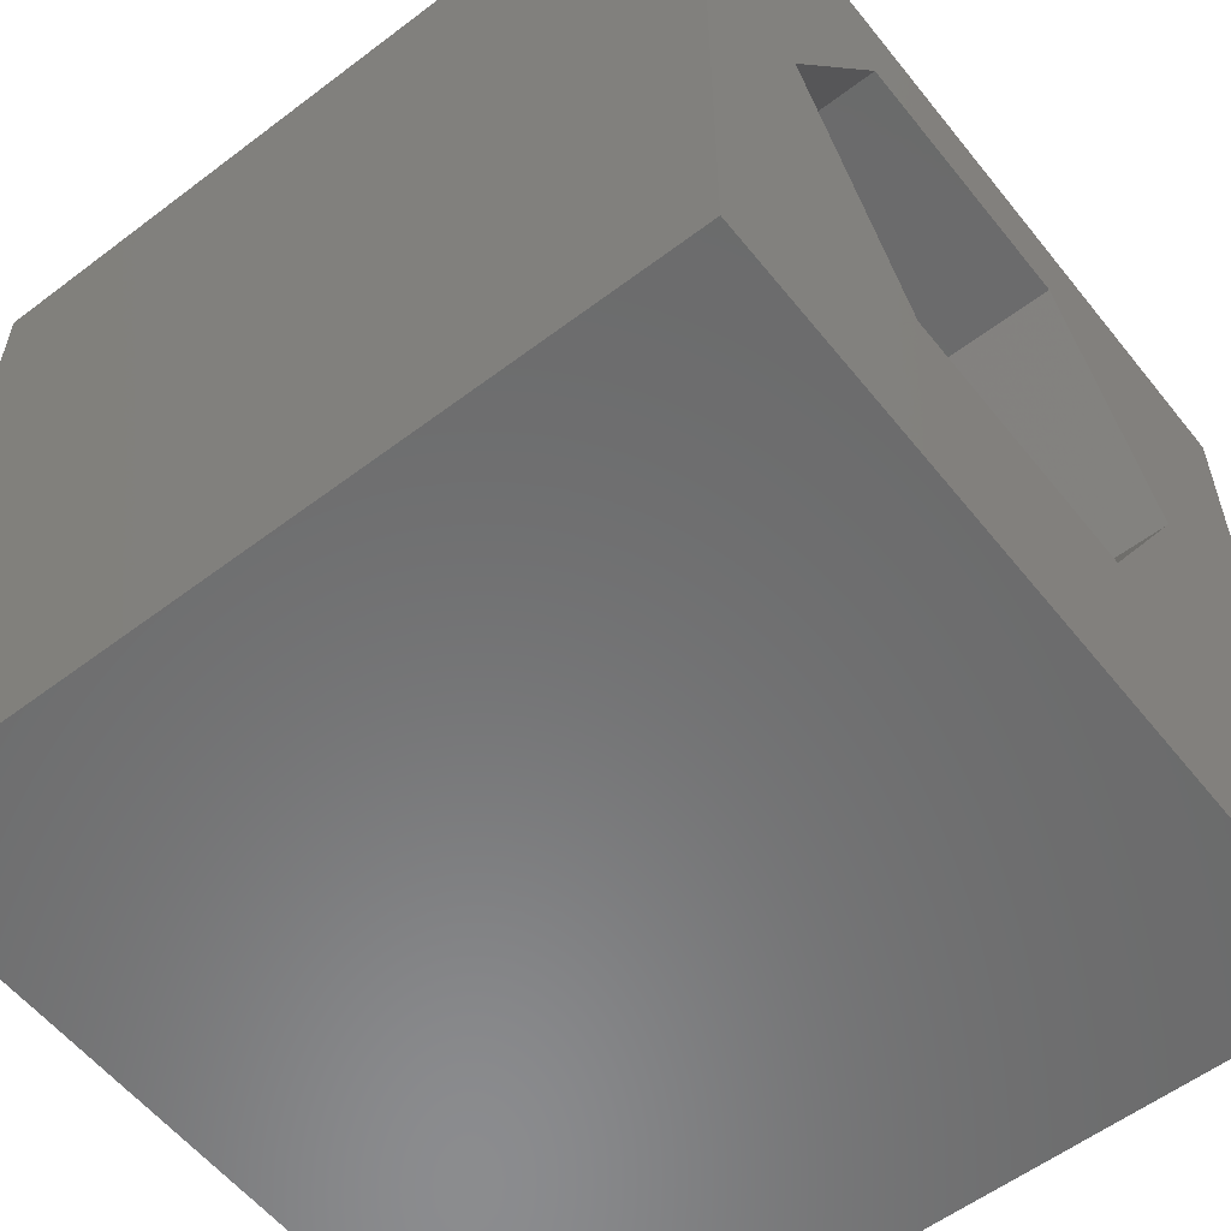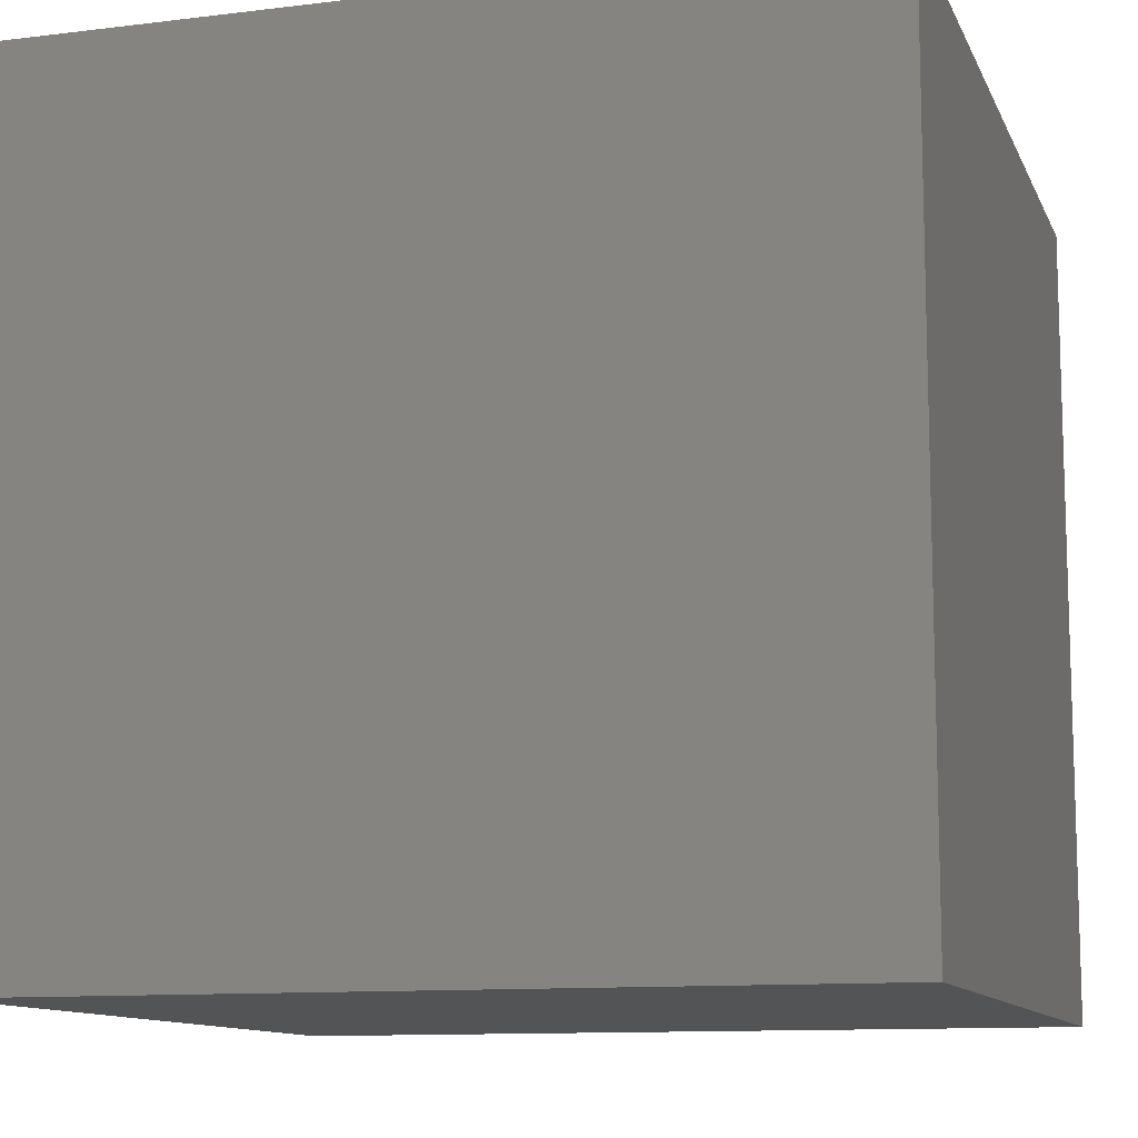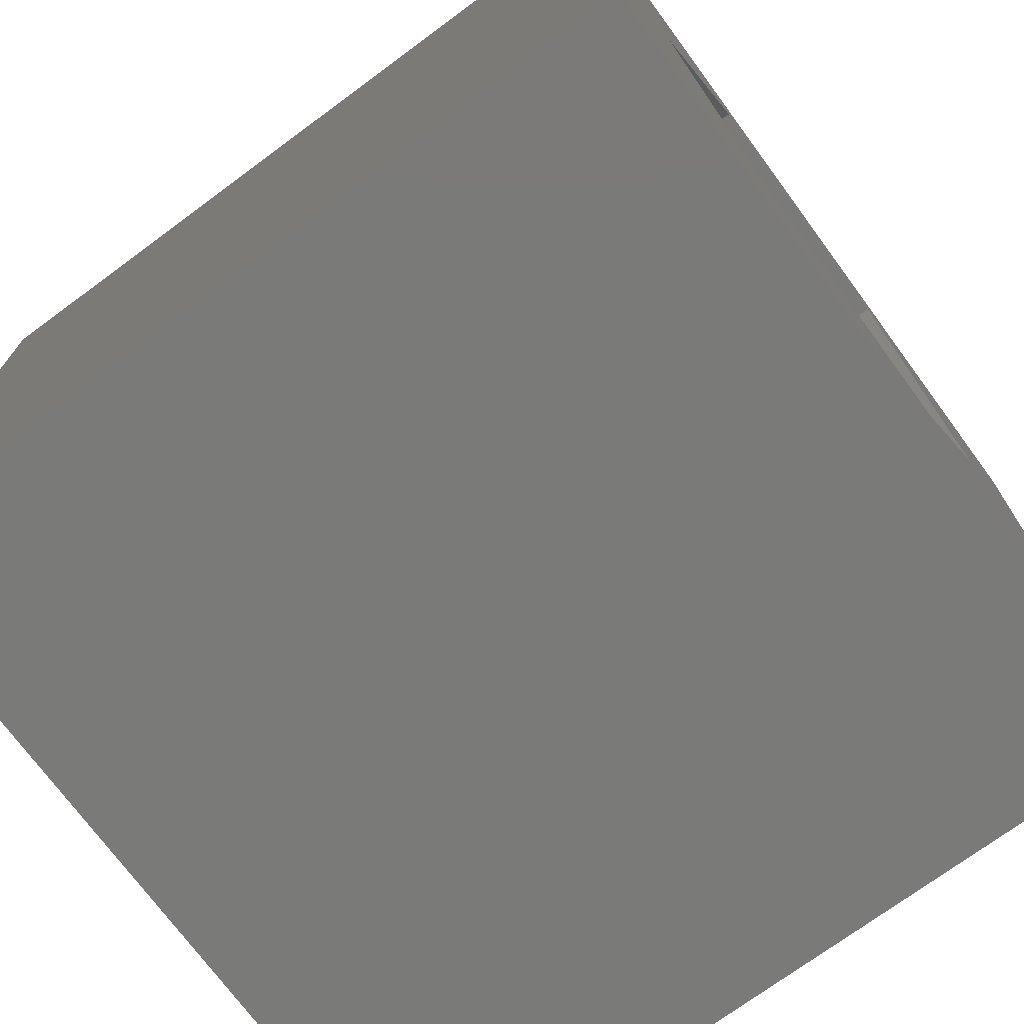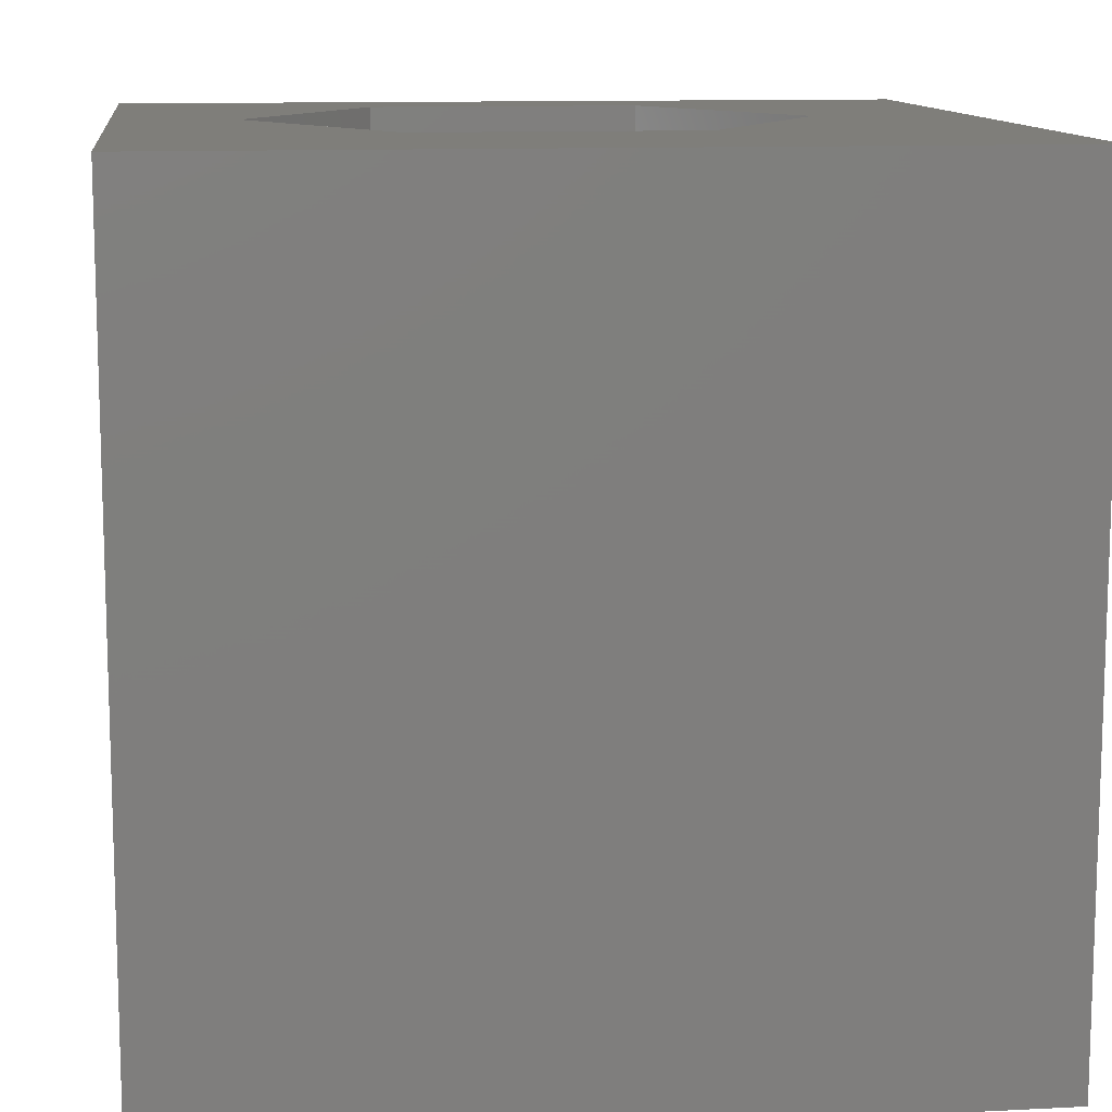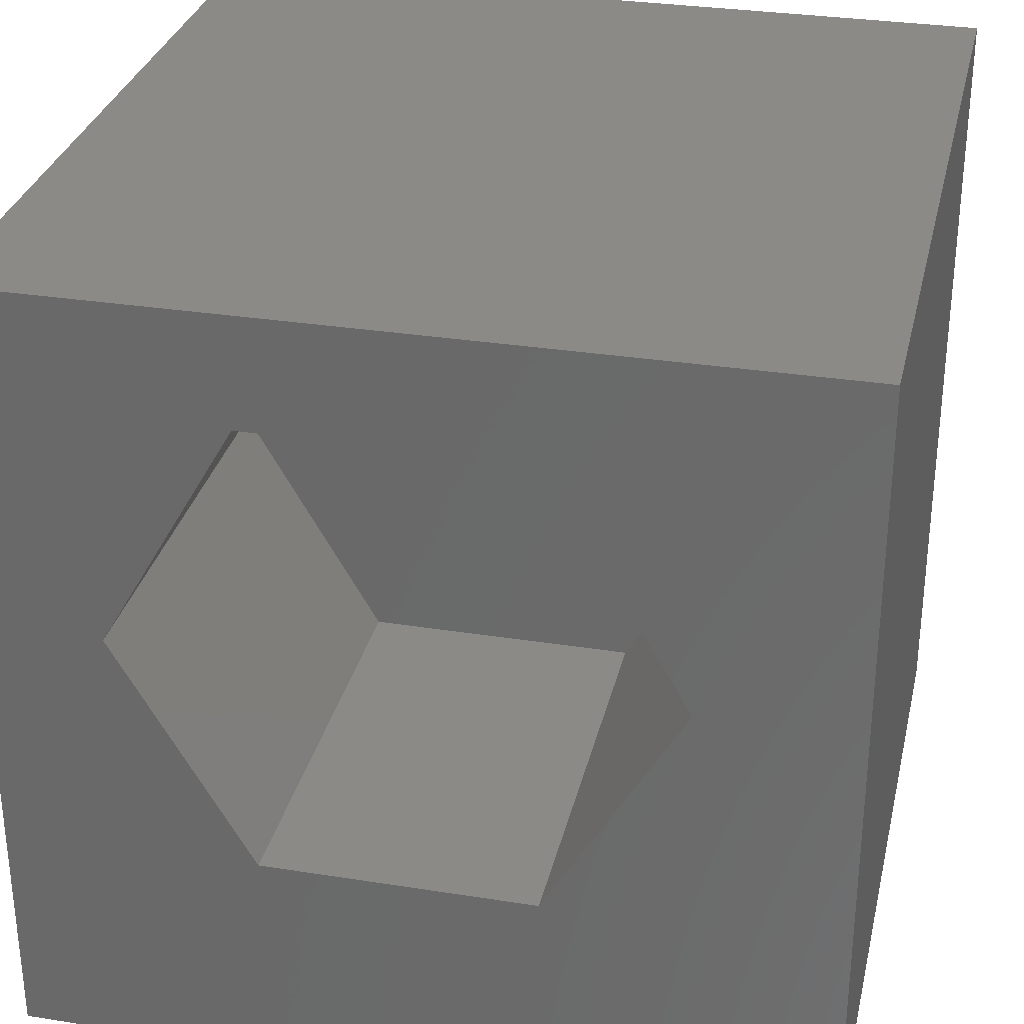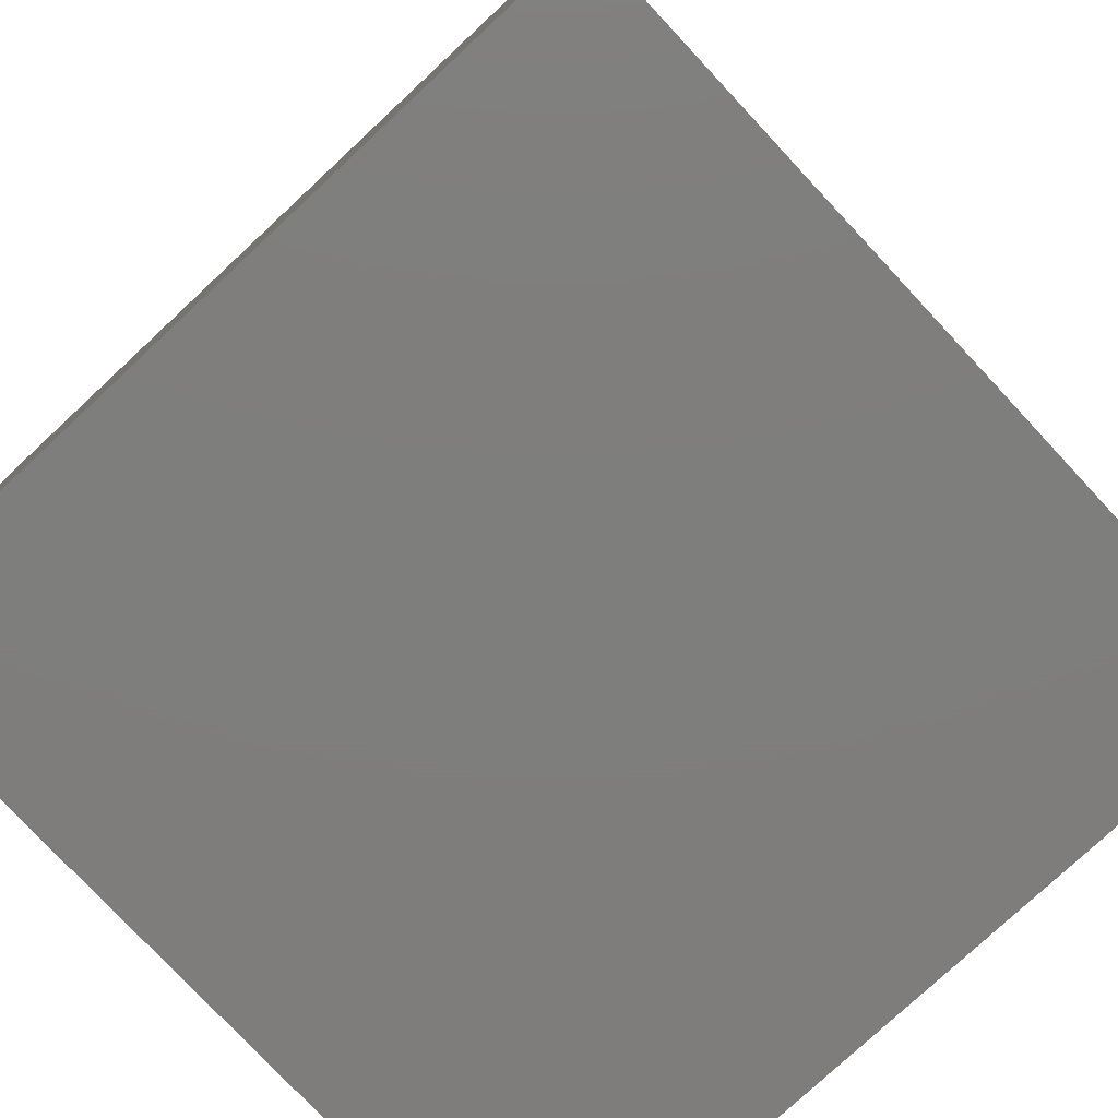
<metadata>
{"format":"stl","ext":"stl","renderer":"f3d","projection":"perspective","resolution":1024,"background":"white","views":[{"elev":-57.2,"azim":-51.8,"up":"+Y"},{"elev":-11.2,"azim":106.8,"up":"+Y"},{"elev":-73.1,"azim":-53.6,"up":"+Y"},{"elev":11.5,"azim":-7.0,"up":"+Z"},{"elev":30.8,"azim":12.8,"up":"+Y"},{"elev":-77.7,"azim":-137.0,"up":"+Y"}]}
</metadata>
<code>
# stl→obj: 20 verts, 36 faces
v 0 10 10
v 0 10 0
v 0 0 10
v 0 0 0
v 10 10 10
v 8.108 5.774 10
v 10 0 10
v 6.448 2.898 10
v 3.126 2.898 10
v 1.466 5.774 10
v 3.126 8.651 10
v 6.448 8.651 10
v 10 10 0
v 10 0 0
v 1.466 5.774 4.72
v 3.126 8.651 4.72
v 6.448 8.651 4.72
v 8.108 5.774 4.72
v 6.448 2.898 4.72
v 3.126 2.898 4.72
f 1 2 3
f 3 2 4
f 5 6 7
f 7 6 8
f 7 8 3
f 8 9 3
f 3 9 10
f 3 10 1
f 1 10 11
f 1 11 5
f 5 11 12
f 5 12 6
f 13 5 14
f 14 5 7
f 2 13 4
f 4 13 14
f 5 13 1
f 1 13 2
f 14 7 4
f 4 7 3
f 15 16 10
f 10 16 11
f 16 17 11
f 11 17 12
f 17 18 12
f 12 18 6
f 18 19 6
f 6 19 8
f 19 20 8
f 8 20 9
f 20 15 9
f 9 15 10
f 20 19 15
f 15 19 18
f 15 18 16
f 16 18 17

</code>
